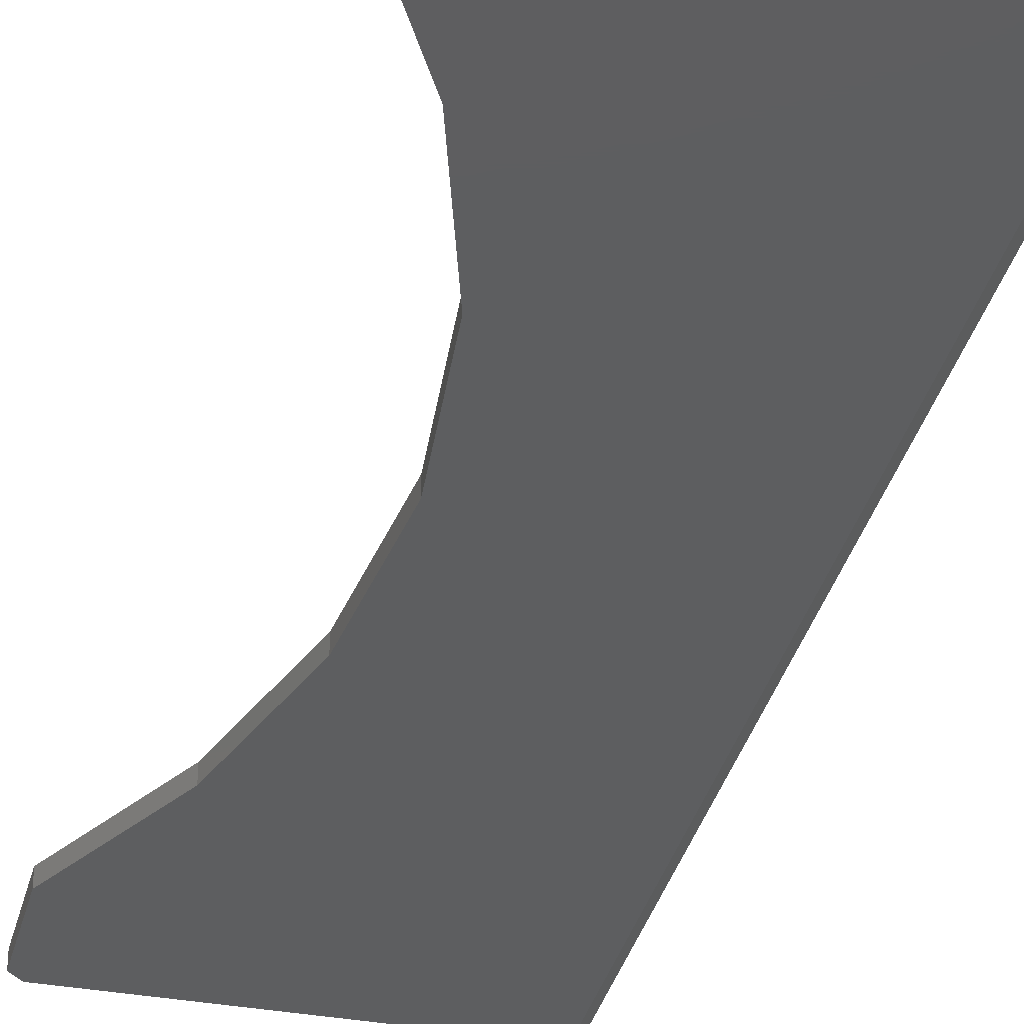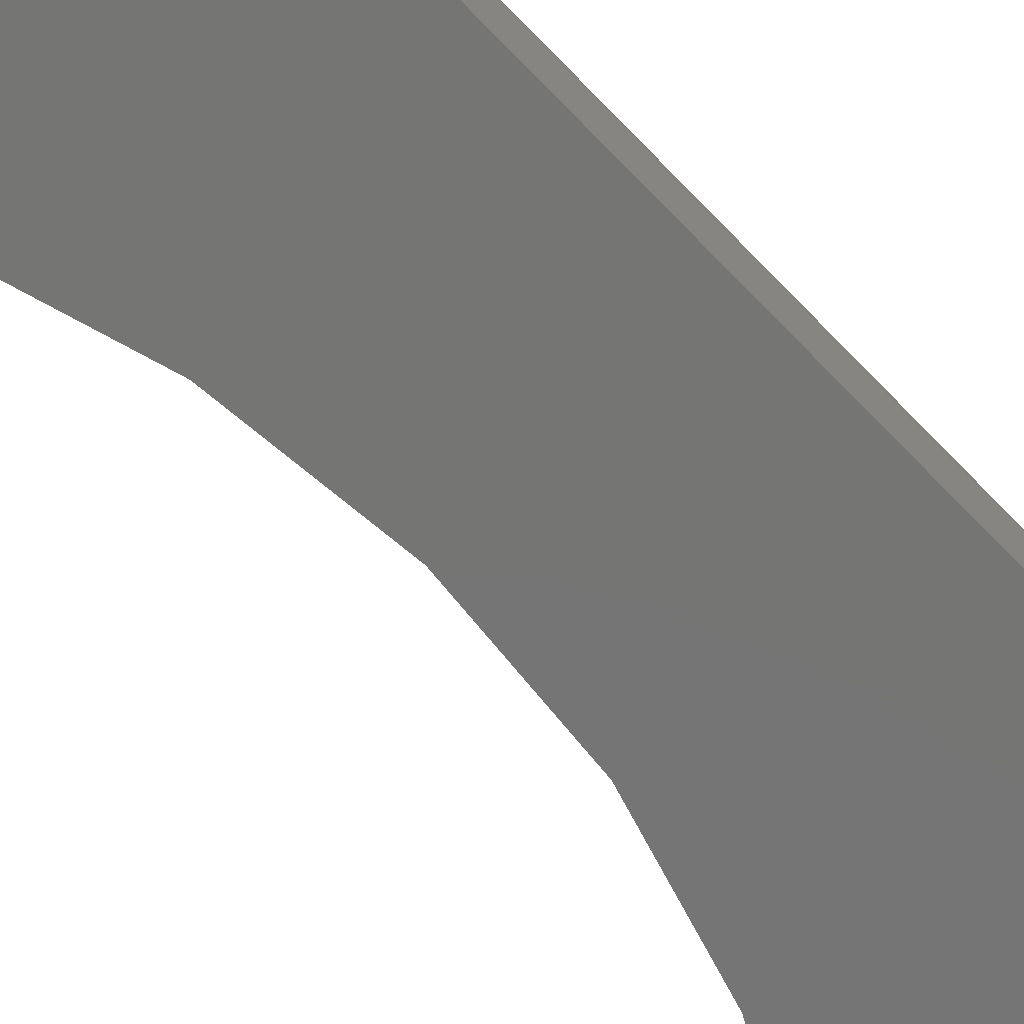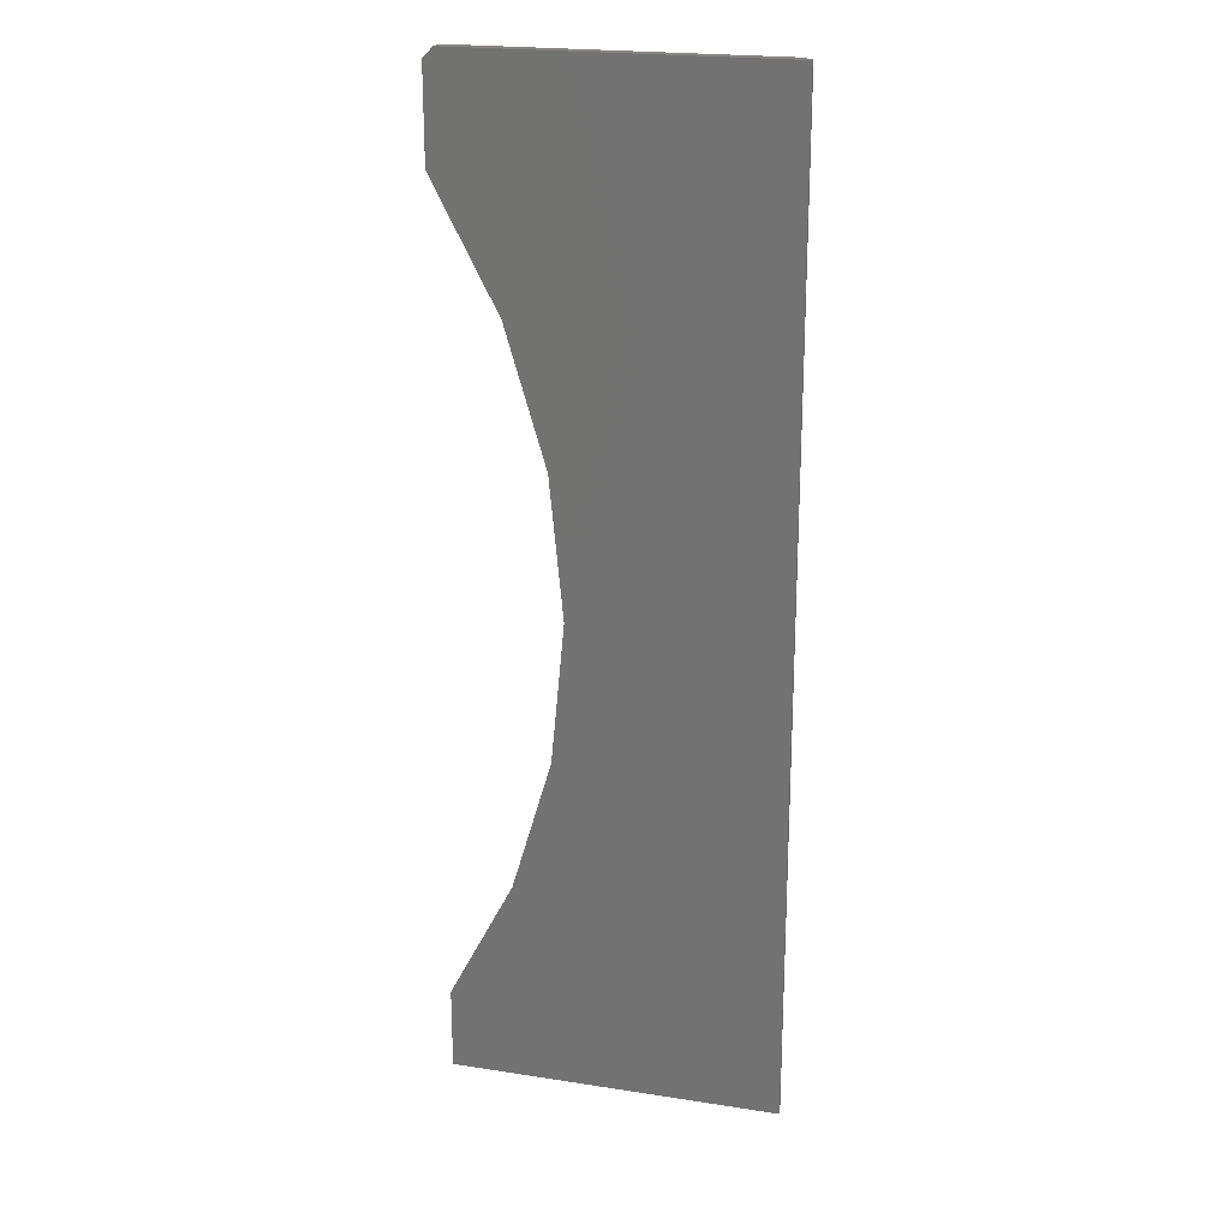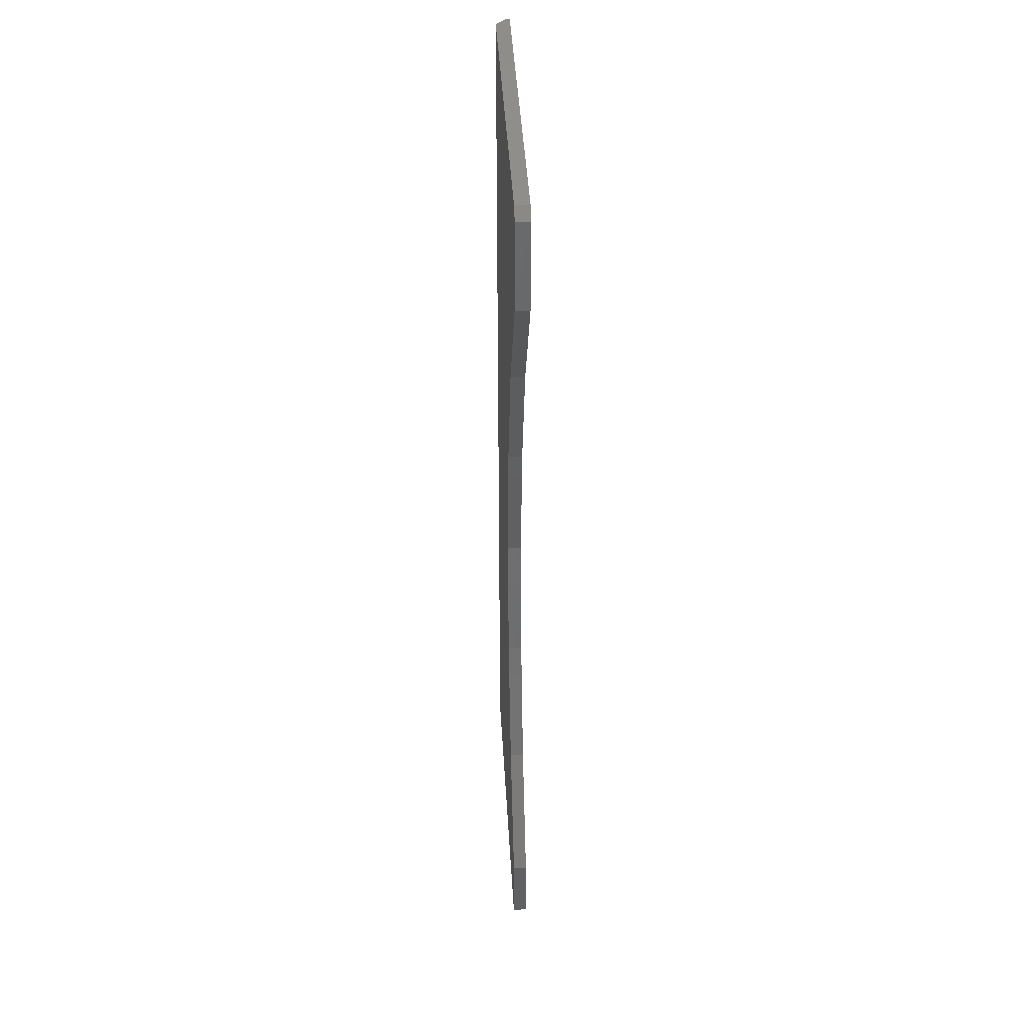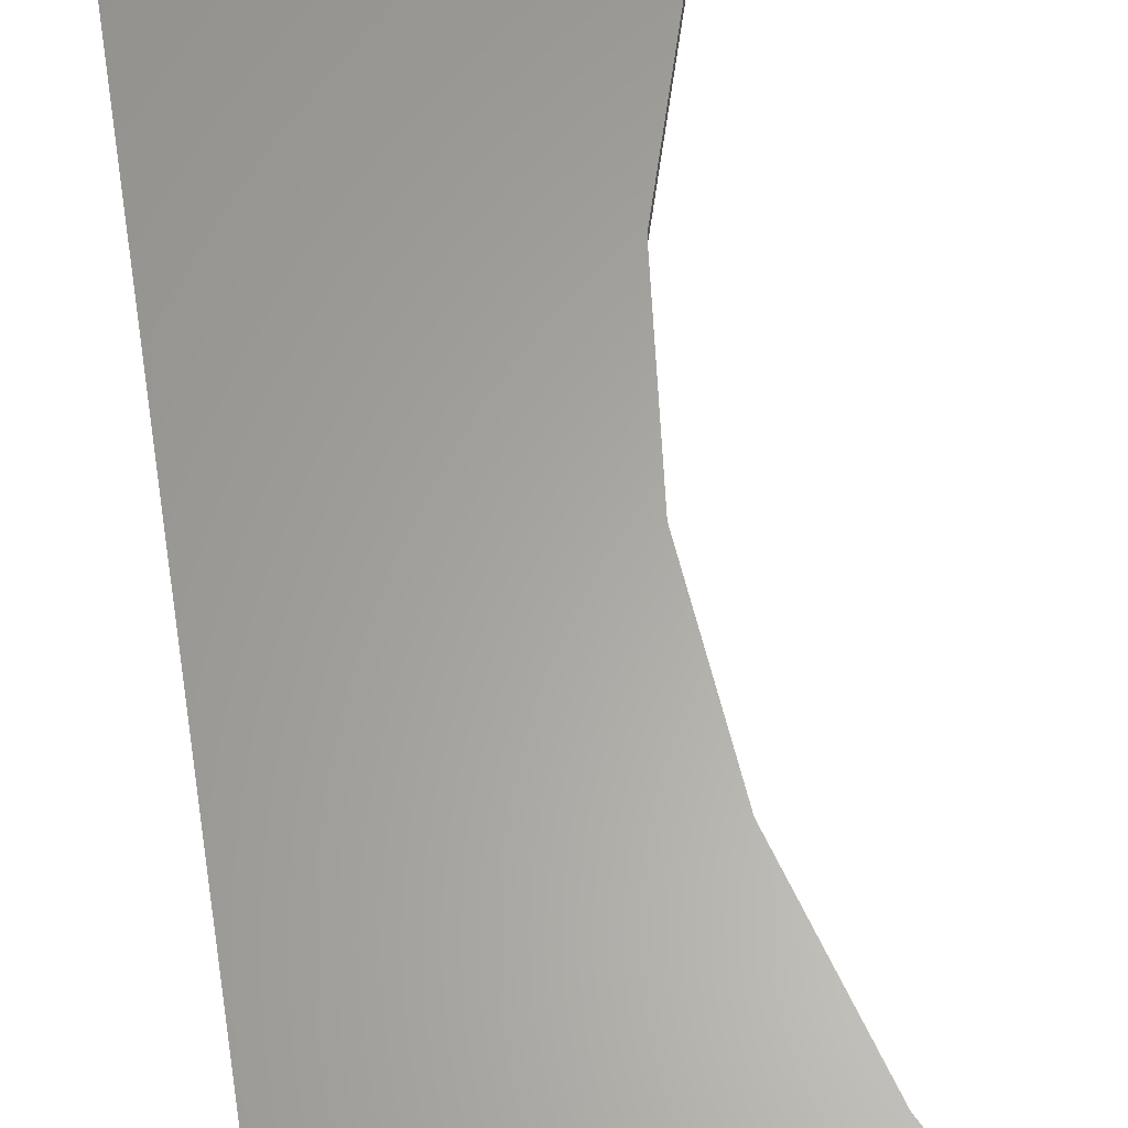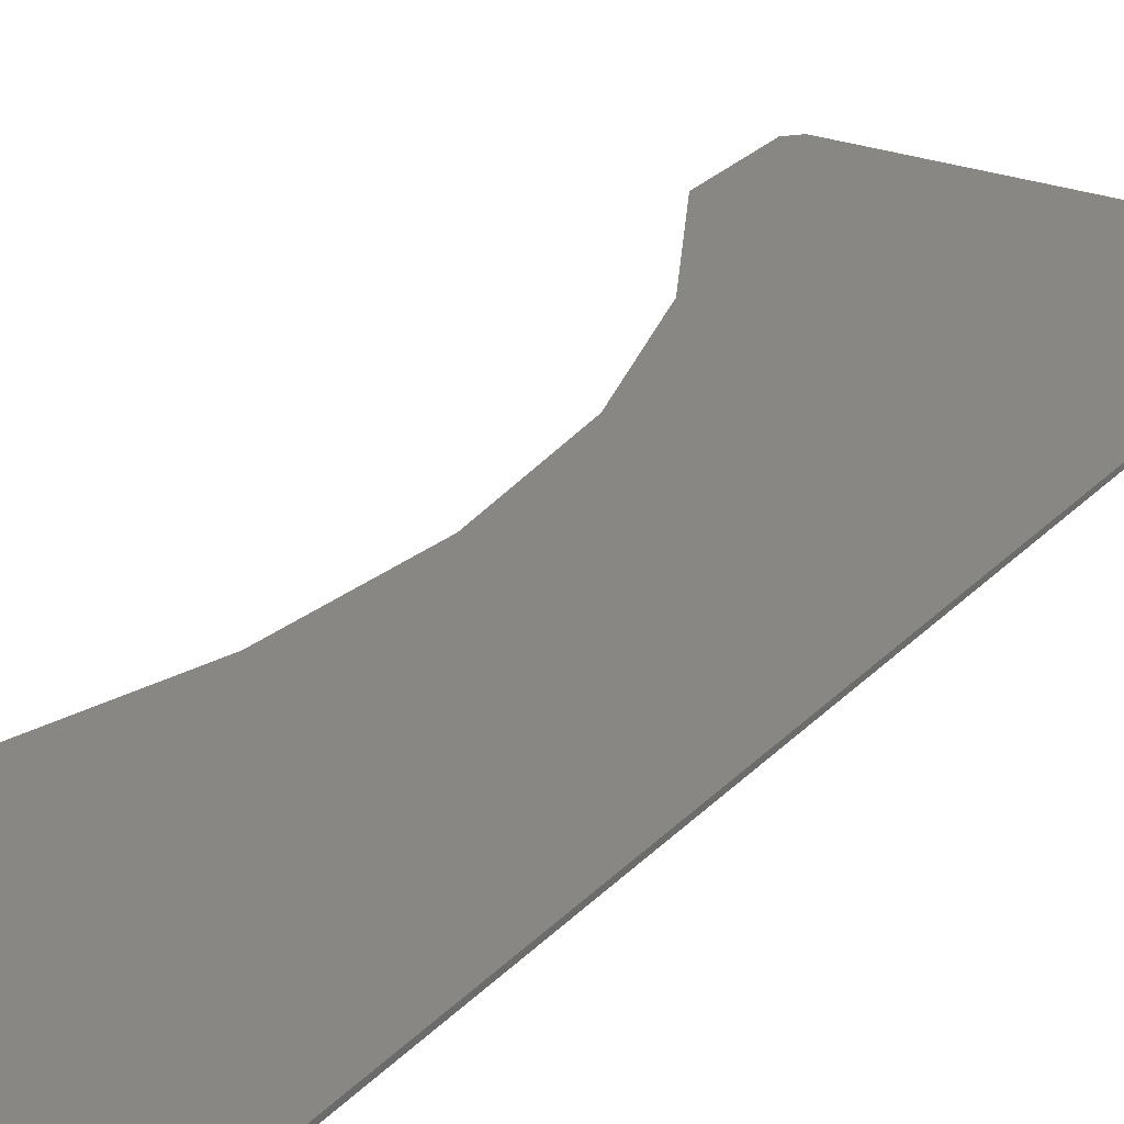
<metadata>
{"format":"stl","ext":"stl","renderer":"f3d","projection":"perspective","resolution":1024,"background":"white","views":[{"elev":-34.6,"azim":166.2,"up":"+Y"},{"elev":-67.4,"azim":-136.3,"up":"+Y"},{"elev":21.7,"azim":-164.8,"up":"+Z"},{"elev":42.9,"azim":86.8,"up":"+Z"},{"elev":62.6,"azim":-8.5,"up":"+Y"},{"elev":25.4,"azim":-148.5,"up":"+Y"}]}
</metadata>
<code>
# stl→obj: 26 verts, 48 faces
v 0.06586 -0.03635 0.3672
v 0.07616 -0.04688 0.2604
v 0.07616 -0.03635 0.2604
v 0.1067 -0.04688 0.1576
v 0.1067 -0.03635 0.1576
v 0.1562 -0.04688 0.0625
v 0.1562 -0.03635 0.0625
v 0.06586 -0.04688 0.3672
v 0.07616 -0.03635 0.4739
v 0.07616 -0.04688 0.4739
v 0.1067 -0.03635 0.5768
v 0.1067 -0.04688 0.5768
v 0.1562 -0.03635 0.6719
v 0.1562 -0.04688 0.6719
v 0.1562 -0.04688 0.7422
v 0.1562 -0.03635 0.7422
v 0.1562 -0.04688 0
v 0.1562 -0.03635 0
v -0.09375 -0.03635 0
v -0.09375 -0.03635 0.75
v 0.1484 -0.03635 0.75
v -0.08594 -0.04688 0
v -0.08594 -0.04688 0.75
v 0.1484 -0.04688 0.75
v -0.09375 -0.03906 0.75
v -0.09375 -0.03906 0
f 1 2 3
f 3 2 4
f 3 4 5
f 5 4 6
f 5 6 7
f 2 1 8
f 8 1 9
f 8 9 10
f 10 9 11
f 10 11 12
f 12 11 13
f 12 13 14
f 14 13 15
f 15 13 16
f 17 18 6
f 6 18 7
f 13 11 16
f 19 9 1
f 19 1 3
f 19 3 5
f 19 5 7
f 19 7 18
f 20 21 16
f 20 16 11
f 20 11 9
f 20 9 19
f 14 15 12
f 22 17 6
f 22 6 4
f 22 4 2
f 22 2 8
f 22 8 10
f 23 22 10
f 23 10 12
f 23 12 15
f 23 15 24
f 21 20 25
f 21 25 23
f 21 23 24
f 18 17 22
f 18 22 26
f 18 26 19
f 19 26 20
f 20 26 25
f 26 22 25
f 25 22 23
f 24 15 21
f 21 15 16

</code>
